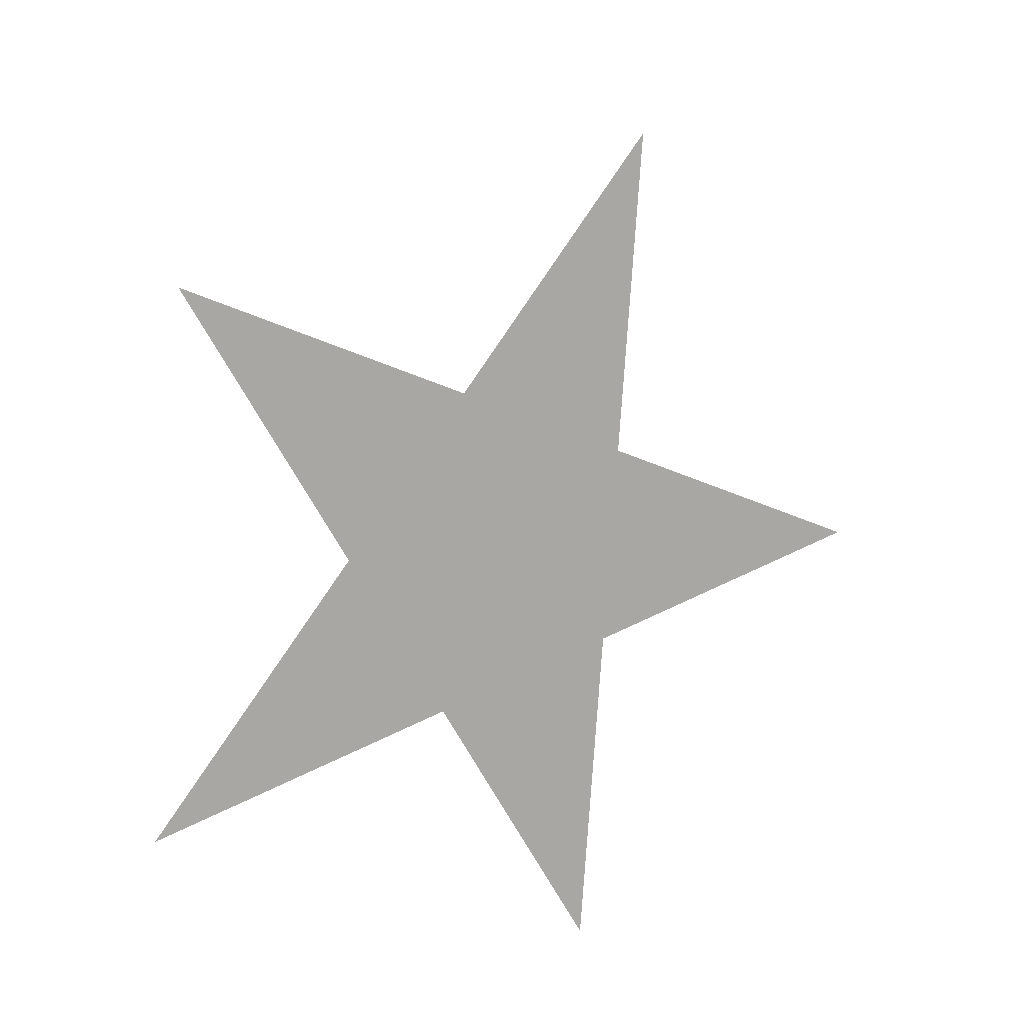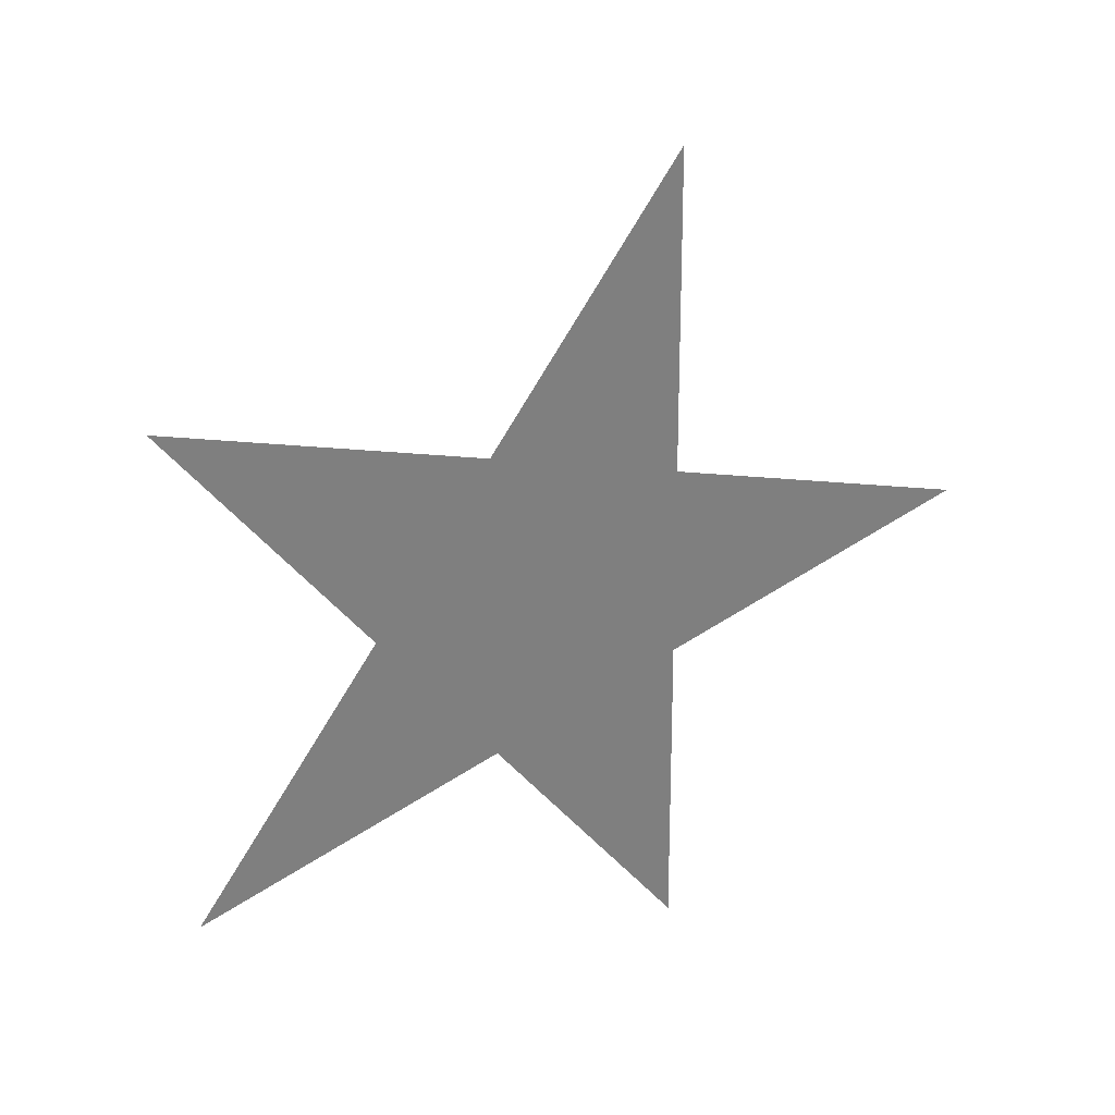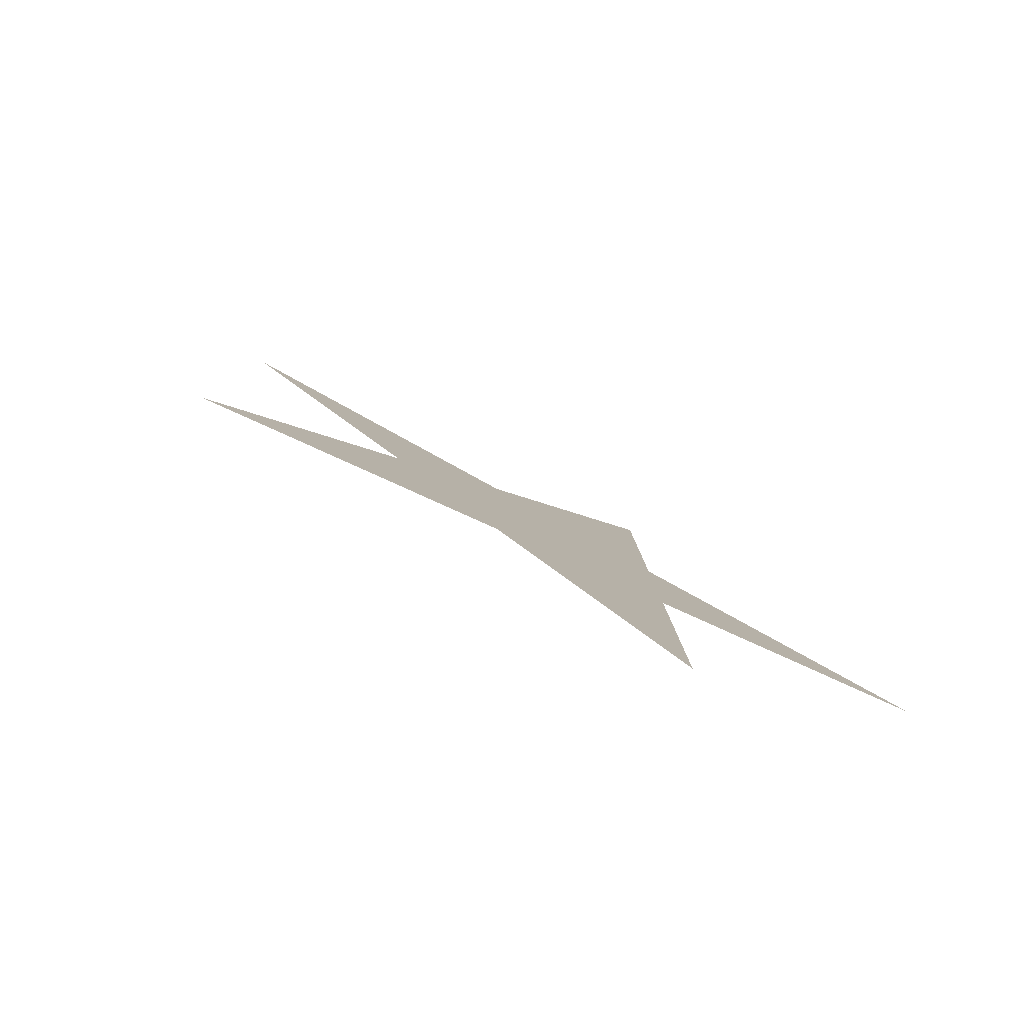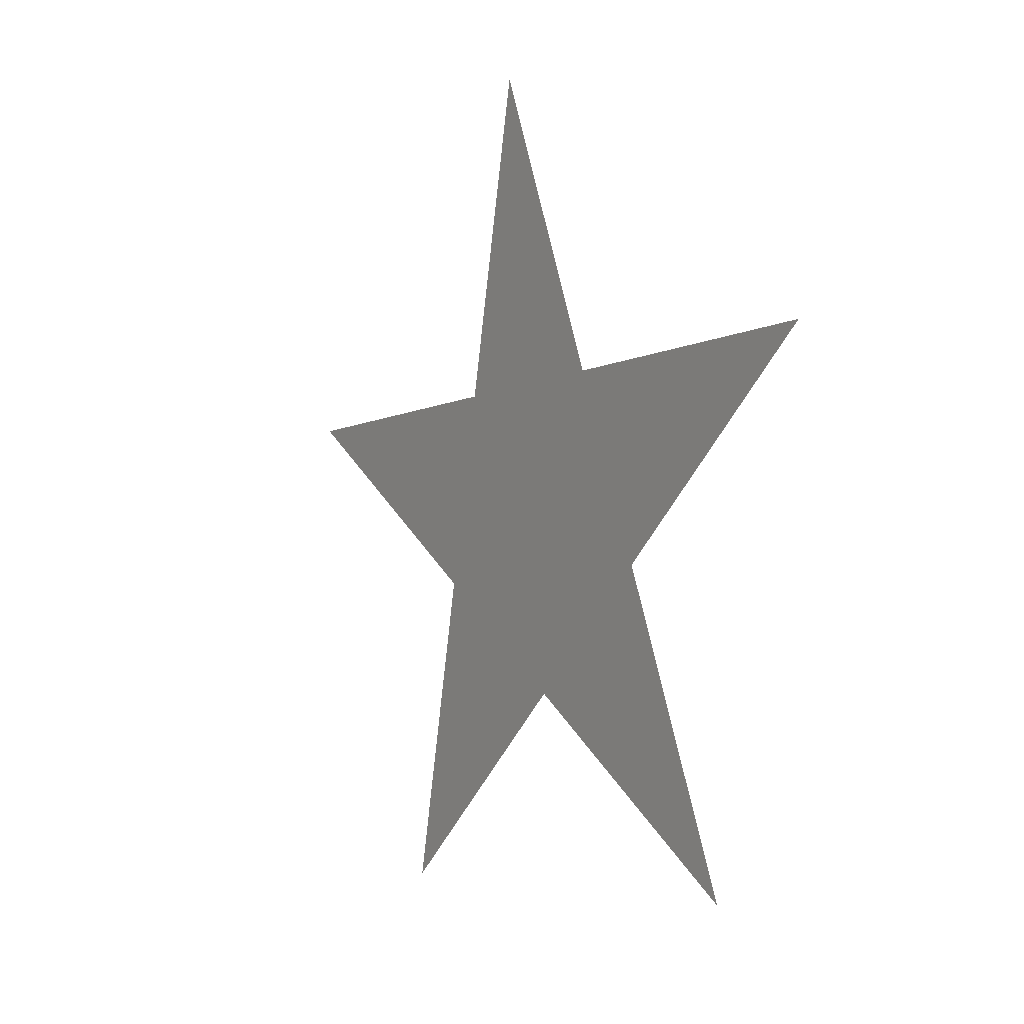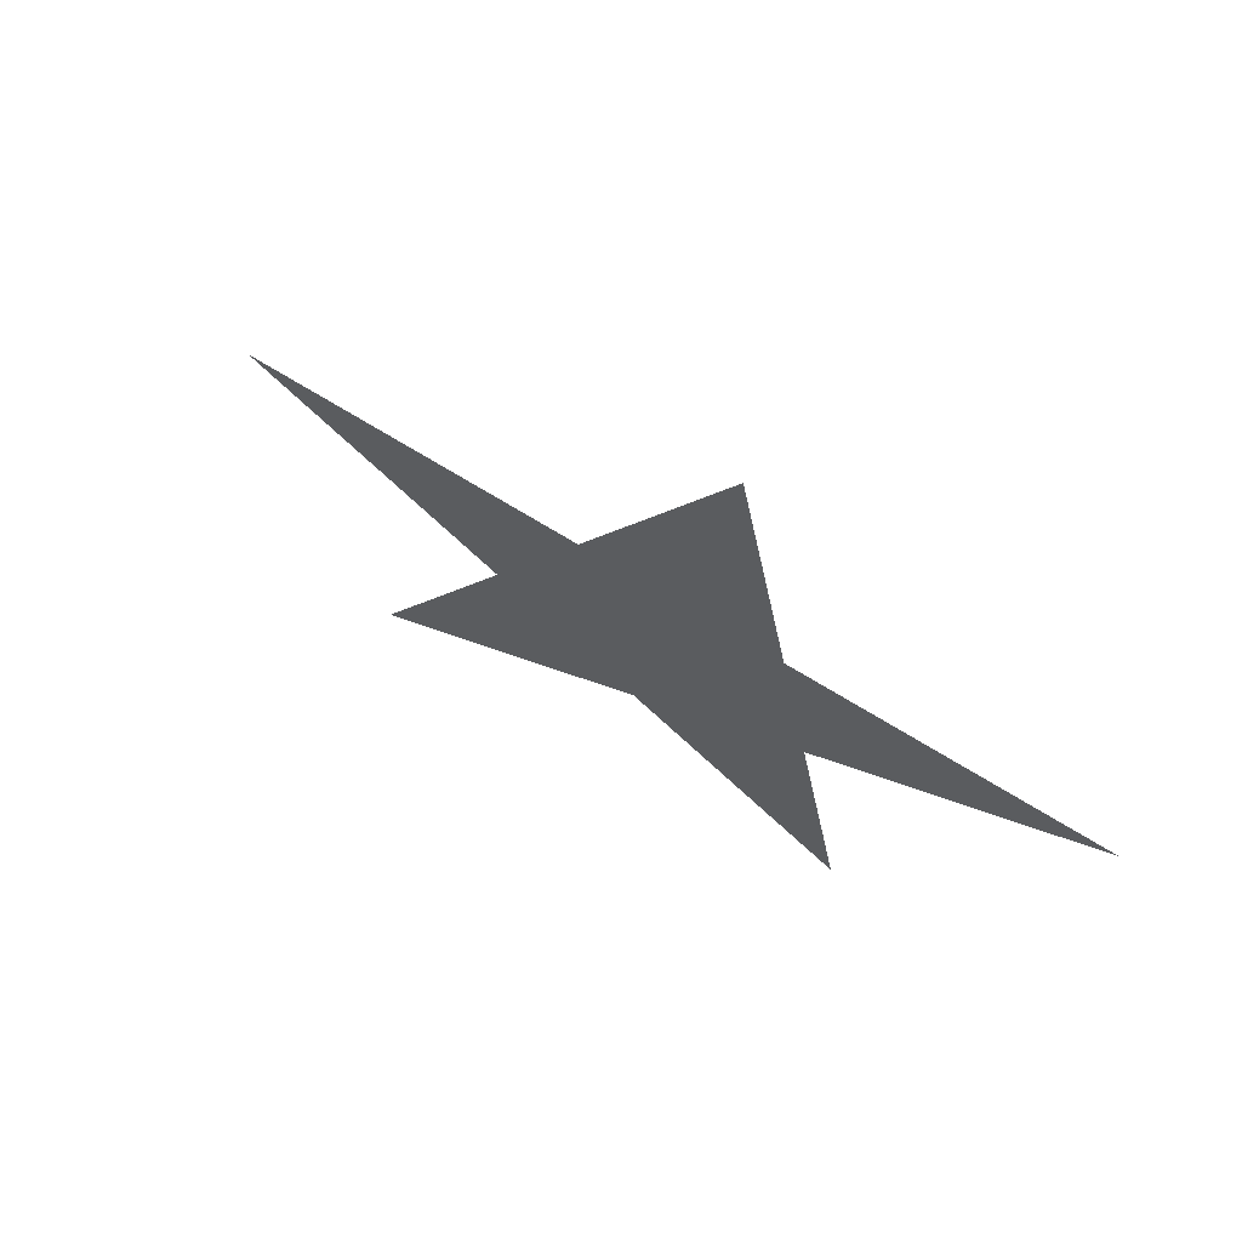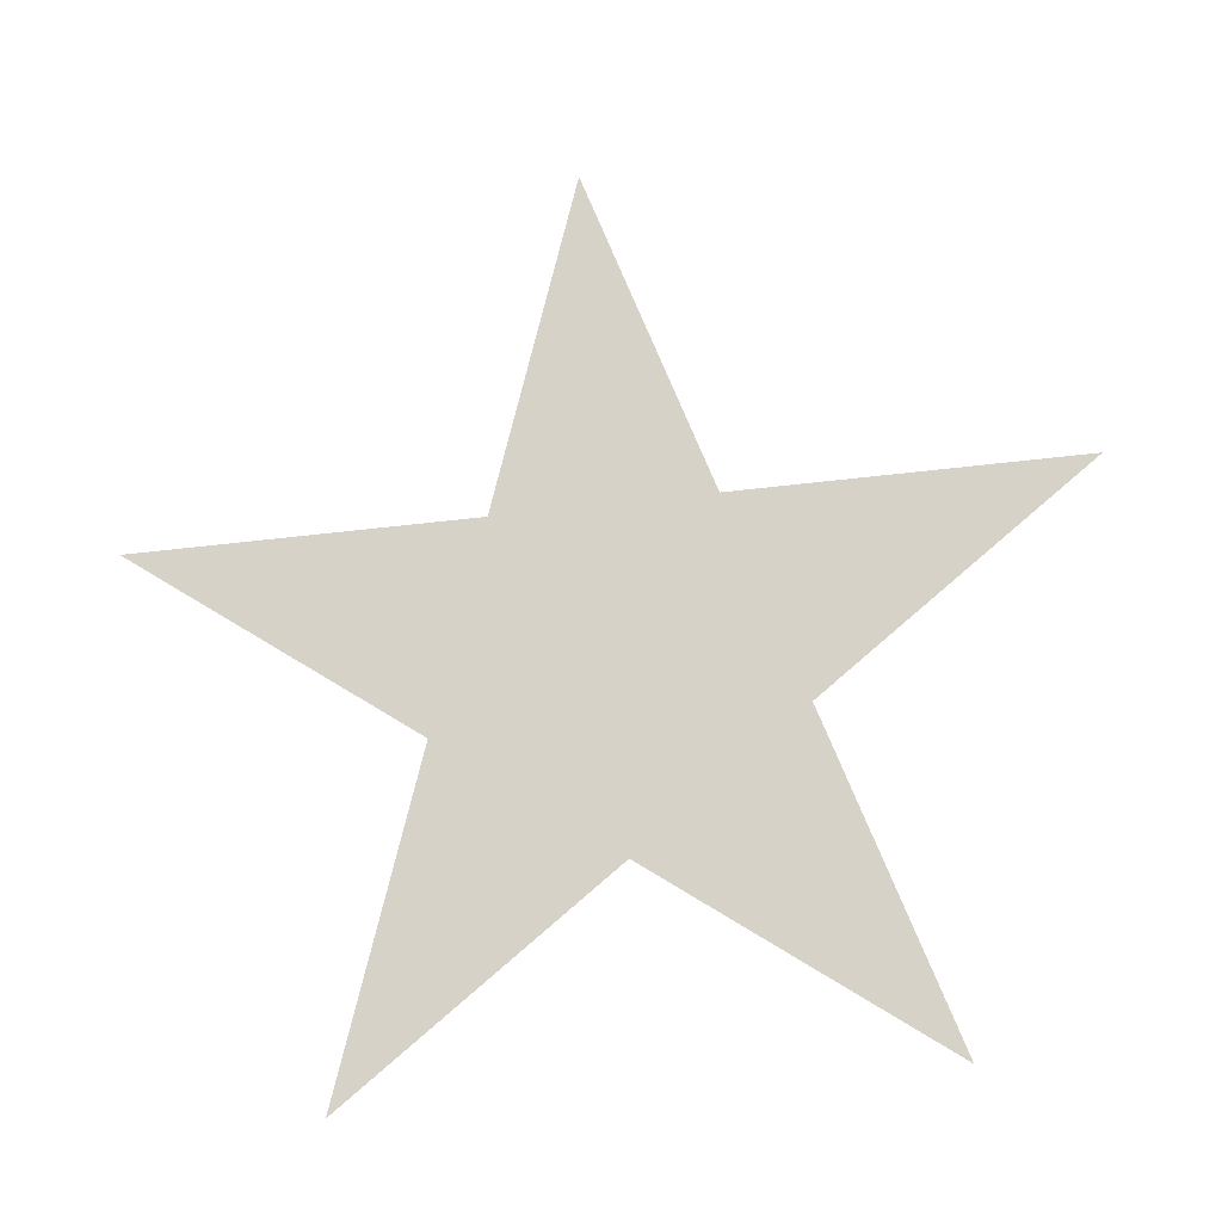
<metadata>
{"format":"obj","ext":"obj","renderer":"f3d","projection":"perspective","resolution":1024,"background":"white","views":[{"elev":-25.2,"azim":141.5,"up":"+Z"},{"elev":-4.3,"azim":149.0,"up":"+Z"},{"elev":-10.3,"azim":121.2,"up":"+Y"},{"elev":-78.2,"azim":-96.4,"up":"+Z"},{"elev":-6.9,"azim":67.3,"up":"+Y"},{"elev":-48.1,"azim":-172.3,"up":"+Z"}]}
</metadata>
<code>
v 0 0.5  0.309
v 0 -0.5 -0.309
v 0 -0.5  0.309
v 0.5 -0.309 0
v -0.5 -0.309 0
v 0.5  0.309 0
v -0.5  0.309 0
v -0.309 0 0.5
v -0.309 0 -0.5
v  0.309 0 0.5
v  0.309 0 -0.5
v 0 0.5 -0.309
v 0 0 -0.309
v -0.25 0.09549 -0.1545
v -0.1545 0.25 0.09549
v 0 0 0.309
v -0.1545 -0.25 -0.09549
v 0.1545 -0.25 0.09549
v 0.1545 0.25 -0.09549
f 19 11 7 6 9 1

</code>
